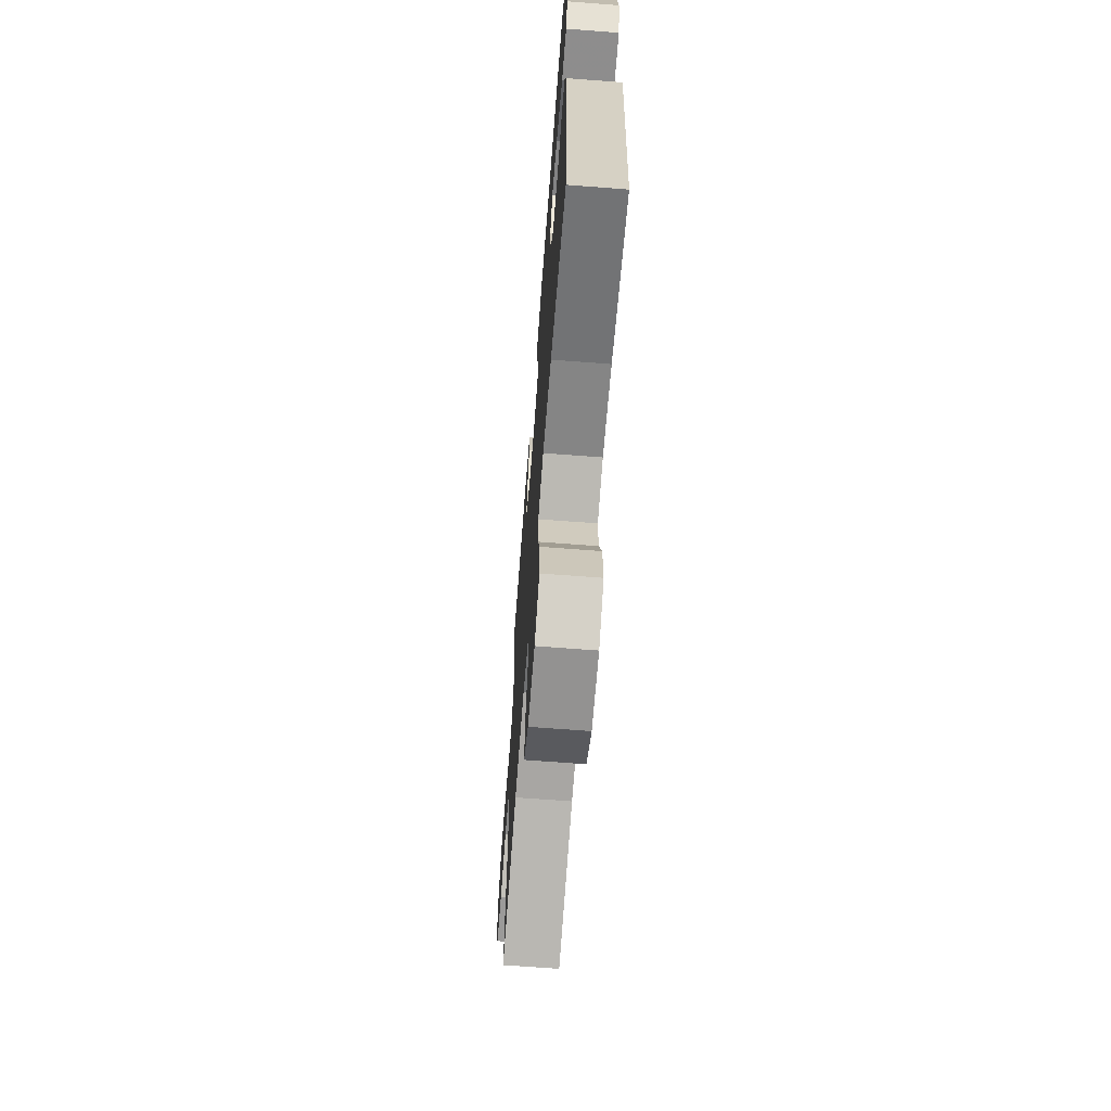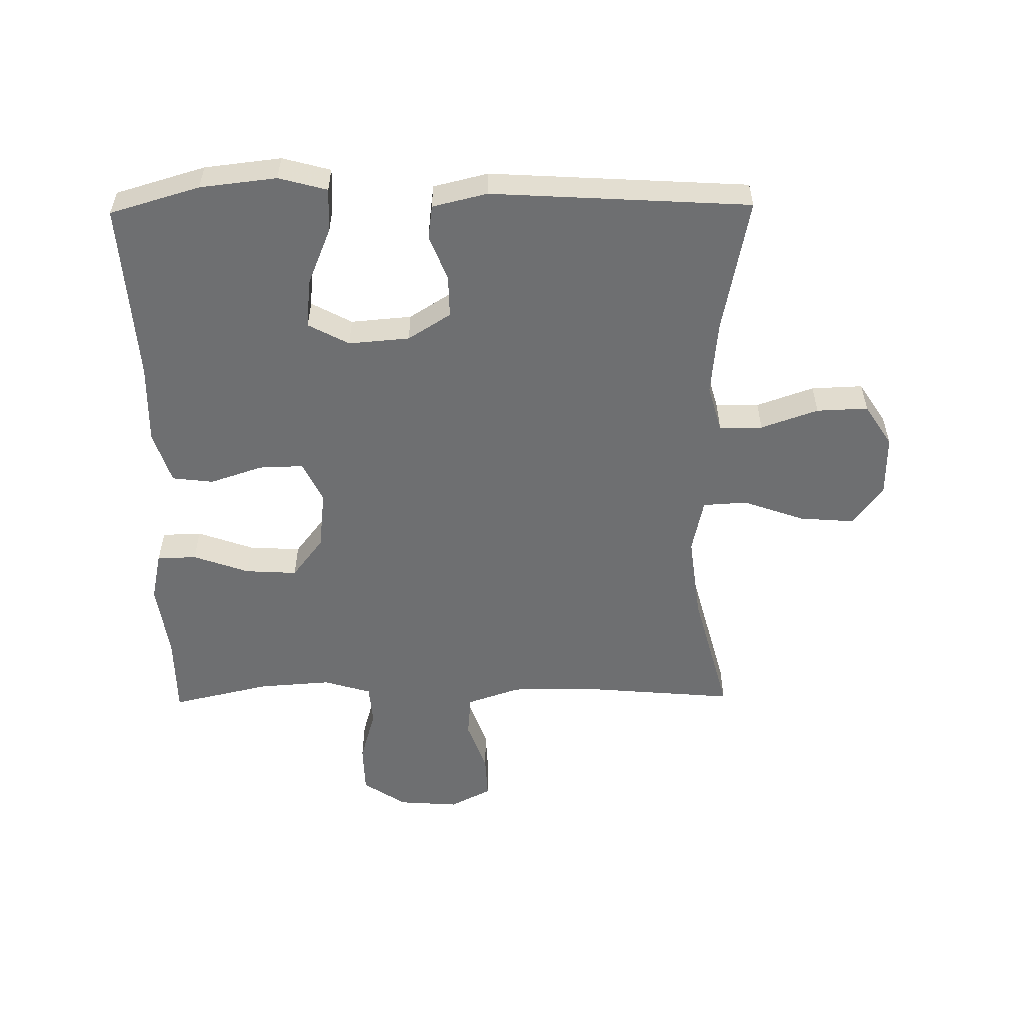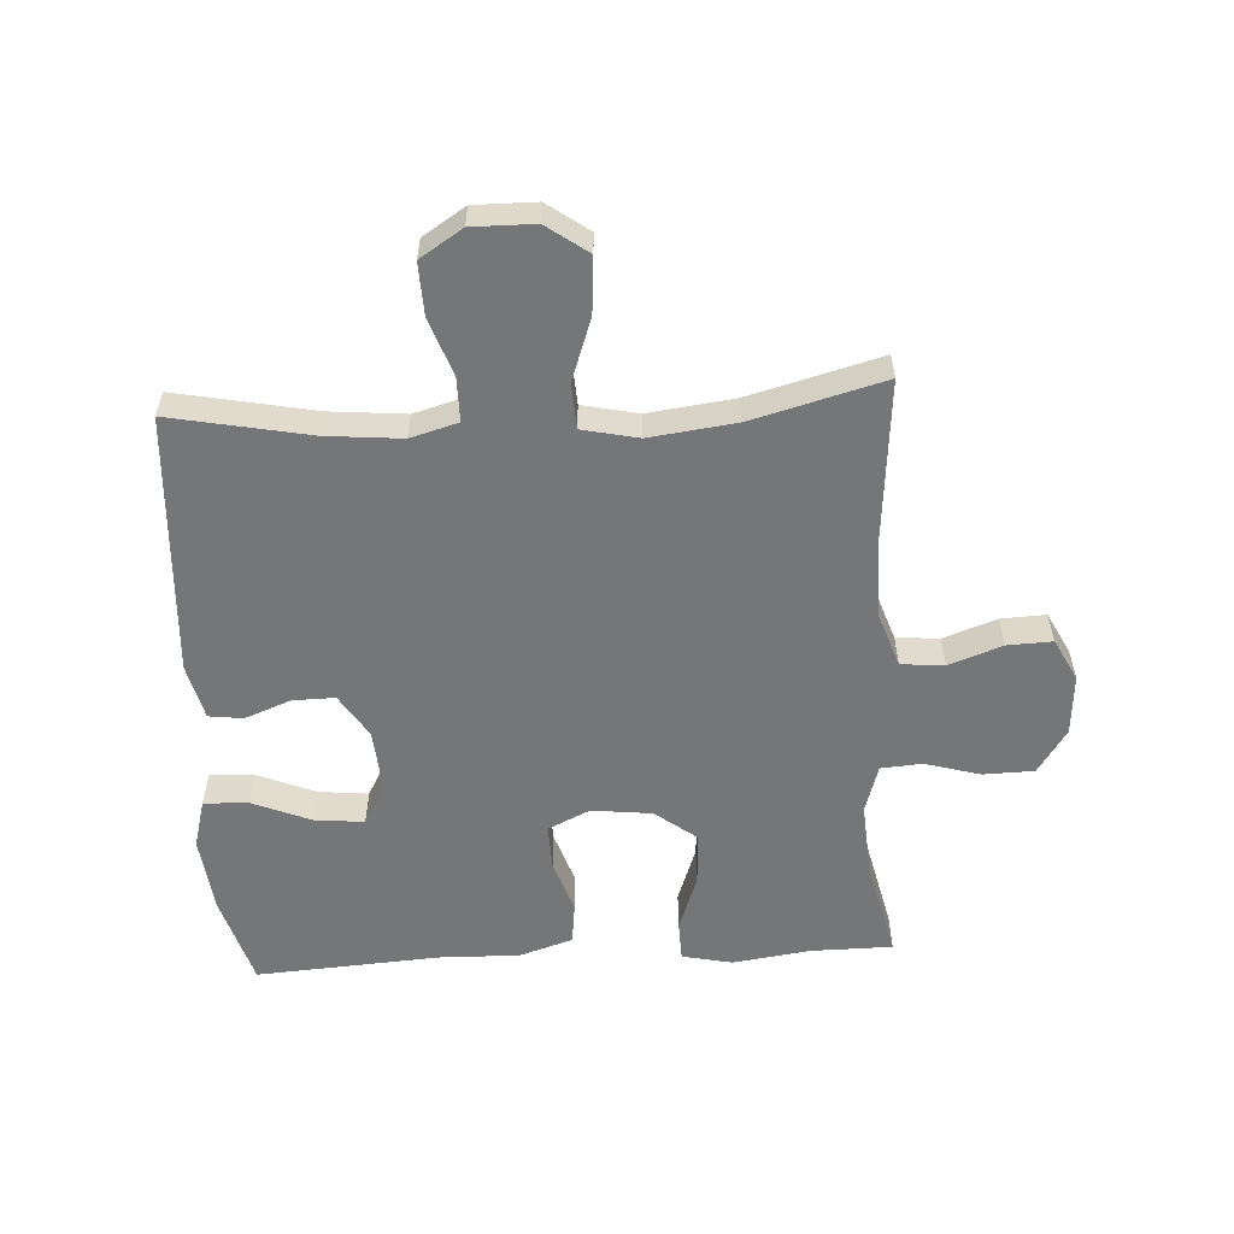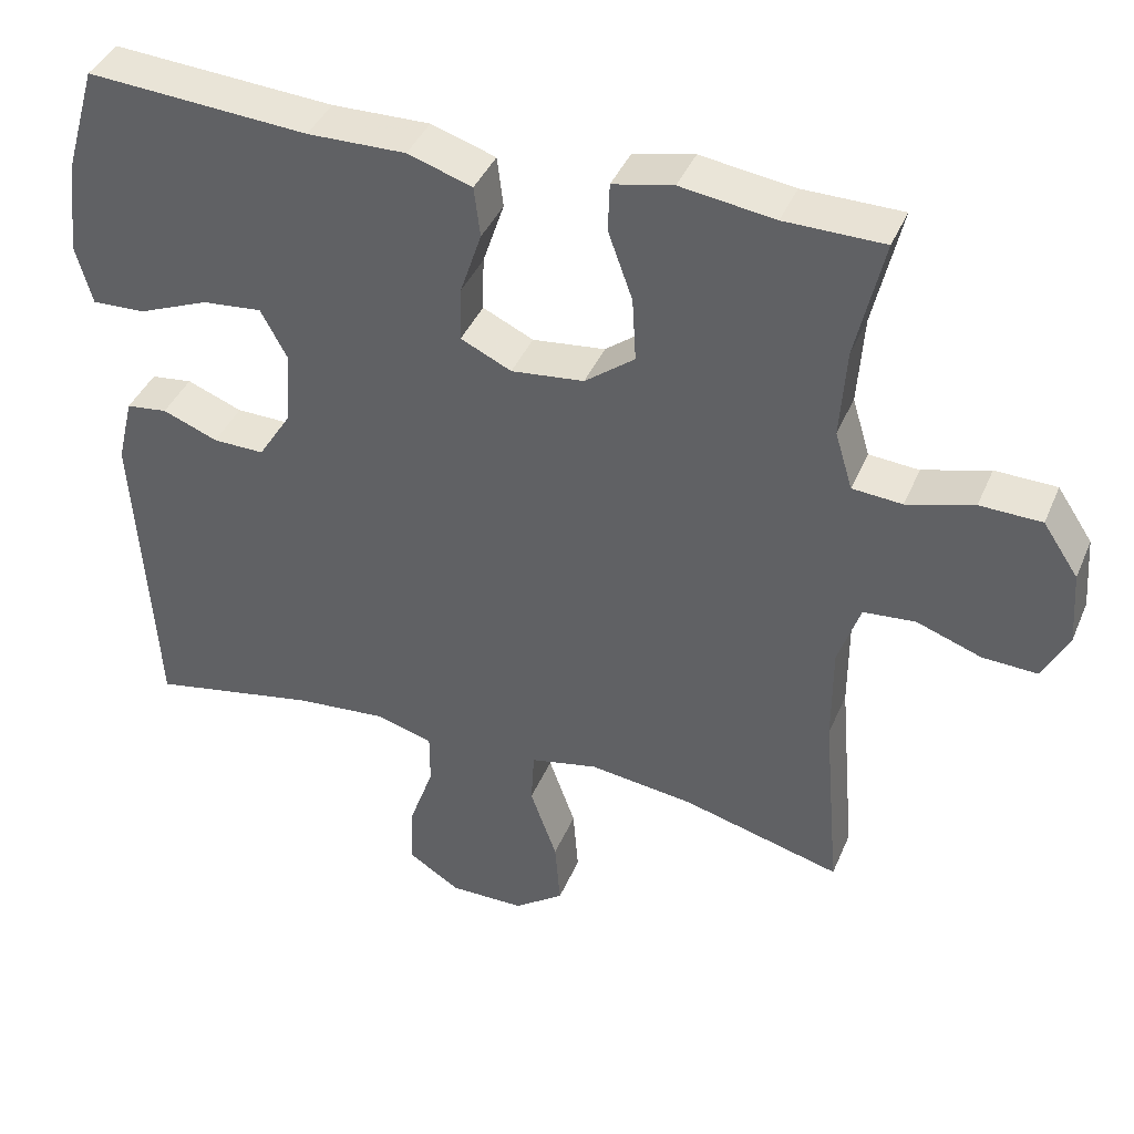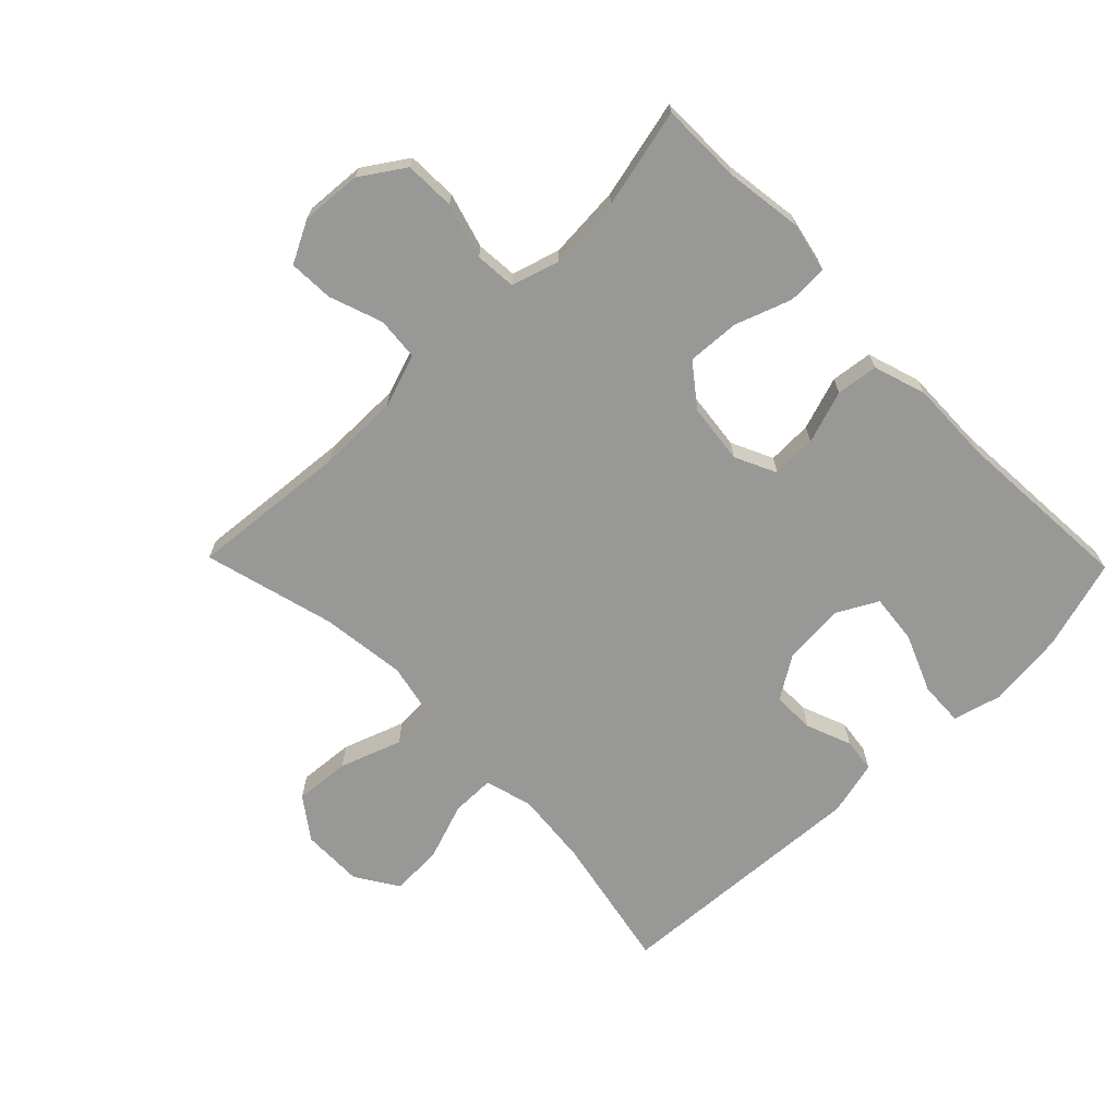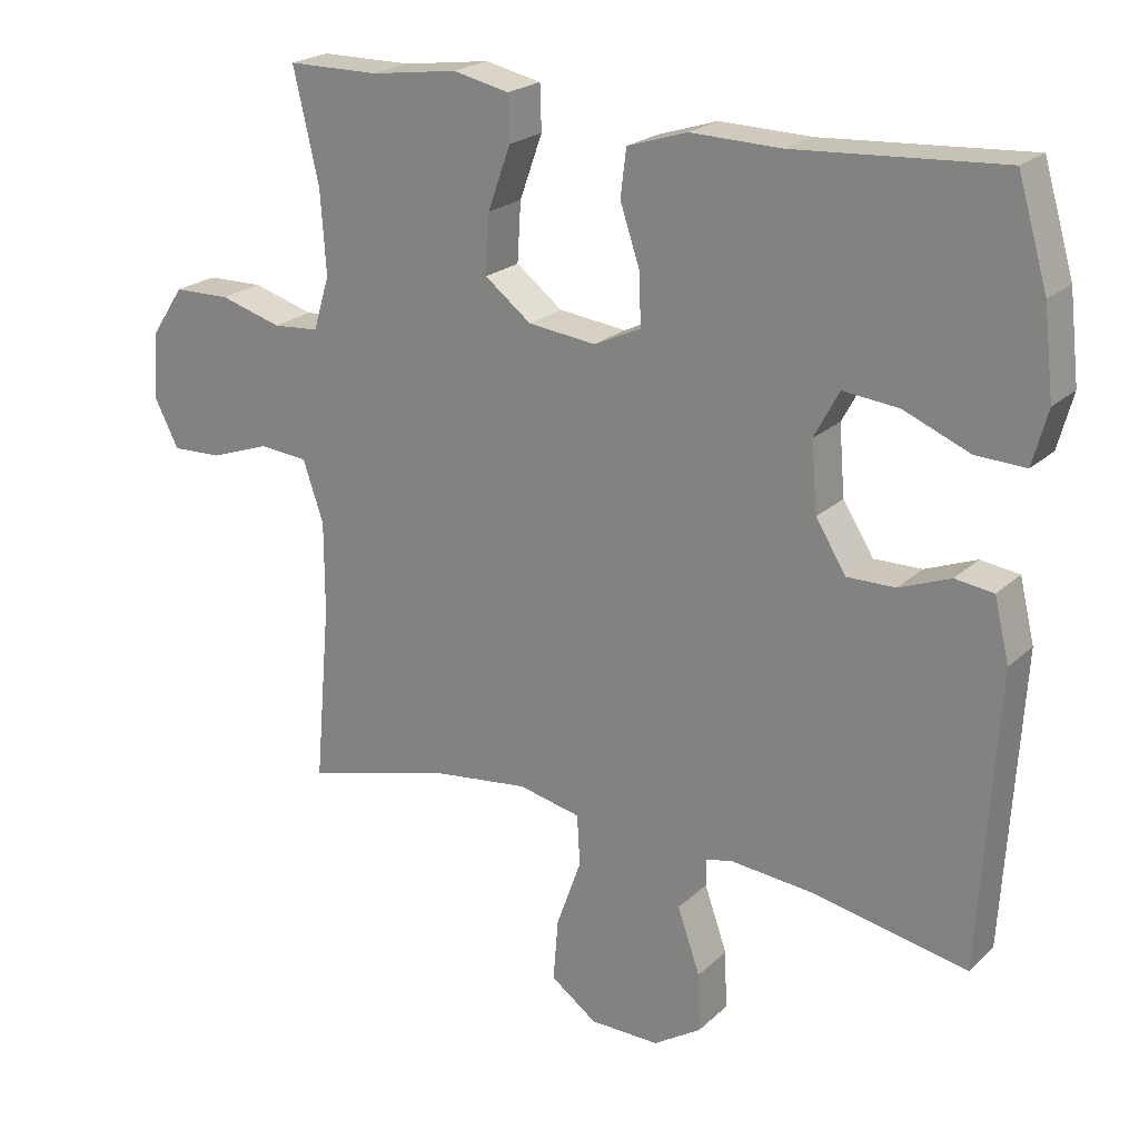
<metadata>
{"format":"obj","ext":"obj","renderer":"f3d","projection":"perspective","resolution":1024,"background":"white","views":[{"elev":-67.1,"azim":85.6,"up":"+Z"},{"elev":-54.6,"azim":90.8,"up":"+Y"},{"elev":-56.8,"azim":-176.7,"up":"+Y"},{"elev":40.5,"azim":-158.4,"up":"+Z"},{"elev":-68.5,"azim":-45.7,"up":"+Y"},{"elev":22.0,"azim":33.1,"up":"+Z"}]}
</metadata>
<code>
v 0.5 0.07 -0.5
v 0.282 0.07 -0.457
v 0.163 0.07 -0.446
v 0.088 0.07 -0.467
v 0.088 0.07 -0.536
v 0.12 0.07 -0.627
v 0.123 0.07 -0.709
v 0.056 0.07 -0.752
v -0.042 0.07 -0.751
v -0.107 0.07 -0.704
v -0.1 0.07 -0.616
v -0.065 0.07 -0.518
v -0.069 0.07 -0.447
v -0.157 0.07 -0.428
v -0.293 0.07 -0.445
v -0.5 0.07 -0.5
v -0.478 0.07 -0.249
v -0.478 0.07 -0.12
v -0.507 0.07 -0.035
v -0.575 0.07 -0.029
v -0.659 0.07 -0.059
v -0.73 0.07 -0.062
v -0.764 0.07 0.004
v -0.757 0.07 0.1
v -0.711 0.07 0.169
v -0.631 0.07 0.171
v -0.544 0.07 0.146
v -0.479 0.07 0.151
v -0.456 0.07 0.227
v -0.464 0.07 0.343
v -0.5 0.07 0.5
v -0.371 0.07 0.501
v -0.249 0.07 0.518
v -0.17 0.07 0.501
v -0.168 0.07 0.438
v -0.2 0.07 0.349
v -0.205 0.07 0.266
v -0.14 0.07 0.216
v -0.045 0.07 0.205
v 0.021 0.07 0.236
v 0.019 0.07 0.307
v -0.009 0.07 0.391
v -0.001 0.07 0.457
v 0.083 0.07 0.484
v 0.211 0.07 0.481
v 0.5 0.07 0.5
v 0.542 0.07 0.357
v 0.556 0.07 0.235
v 0.535 0.07 0.158
v 0.465 0.07 0.161
v 0.373 0.07 0.199
v 0.295 0.07 0.207
v 0.26 0.07 0.142
v 0.268 0.07 0.045
v 0.311 0.07 -0.023
v 0.378 0.07 -0.022
v 0.45 0.07 0.006
v 0.504 0.07 -0.001
v 0.525 0.07 -0.088
v 0.5 0 -0.5
v 0.282 0 -0.457
v 0.163 0 -0.446
v 0.088 0 -0.467
v 0.088 0 -0.536
v 0.12 0 -0.627
v 0.123 0 -0.709
v 0.056 0 -0.752
v -0.042 0 -0.751
v -0.107 0 -0.704
v -0.1 0 -0.616
v -0.065 0 -0.518
v -0.069 0 -0.447
v -0.157 0 -0.428
v -0.293 0 -0.445
v -0.5 0 -0.5
v -0.478 0 -0.249
v -0.478 0 -0.12
v -0.507 0 -0.035
v -0.575 0 -0.029
v -0.659 0 -0.059
v -0.73 0 -0.062
v -0.764 0 0.004
v -0.757 0 0.1
v -0.711 0 0.169
v -0.631 0 0.171
v -0.544 0 0.146
v -0.479 0 0.151
v -0.456 0 0.227
v -0.464 0 0.343
v -0.5 0 0.5
v -0.371 0 0.501
v -0.249 0 0.518
v -0.17 0 0.501
v -0.168 0 0.438
v -0.2 0 0.349
v -0.205 0 0.266
v -0.14 0 0.216
v -0.045 0 0.205
v 0.021 0 0.236
v 0.019 0 0.307
v -0.009 0 0.391
v -0.001 0 0.457
v 0.083 0 0.484
v 0.211 0 0.481
v 0.5 0 0.5
v 0.542 0 0.357
v 0.556 0 0.235
v 0.535 0 0.158
v 0.465 0 0.161
v 0.373 0 0.199
v 0.295 0 0.207
v 0.26 0 0.142
v 0.268 0 0.045
v 0.311 0 -0.023
v 0.378 0 -0.022
v 0.45 0 0.006
v 0.504 0 -0.001
v 0.525 0 -0.088
f 56 57 58 59
f 55 56 59 1
f 54 55 1 2
f 53 54 2 3
f 48 49 50 51
f 48 51 52
f 45 46 47 48
f 45 48 52
f 44 45 52 53
f 41 42 43 44
f 40 41 44 53
f 33 34 35 36
f 32 33 36 37
f 30 31 32 37
f 29 30 37 38
f 24 25 26 27
f 24 27 28
f 23 24 28
f 20 21 22 23
f 19 20 23 28
f 18 19 28 29
f 15 16 17
f 14 15 17 18
f 13 14 18 29
f 9 10 11 12
f 9 12 13
f 8 9 13
f 5 6 7 8
f 4 5 8 13
f 39 40 53 3
f 13 29 38 39
f 3 4 13 39
f 118 117 116 115
f 60 118 115 114
f 61 60 114 113
f 62 61 113 112
f 110 109 108 107
f 111 110 107
f 107 106 105 104
f 111 107 104
f 112 111 104 103
f 103 102 101 100
f 112 103 100 99
f 95 94 93 92
f 96 95 92 91
f 96 91 90 89
f 97 96 89 88
f 86 85 84 83
f 87 86 83
f 87 83 82
f 82 81 80 79
f 87 82 79 78
f 88 87 78 77
f 76 75 74
f 77 76 74 73
f 88 77 73 72
f 71 70 69 68
f 72 71 68
f 72 68 67
f 67 66 65 64
f 72 67 64 63
f 62 112 99 98
f 98 97 88 72
f 98 72 63 62
f 1 60 61 2
f 2 61 62 3
f 3 62 63 4
f 4 63 64 5
f 5 64 65 6
f 6 65 66 7
f 7 66 67 8
f 8 67 68 9
f 9 68 69 10
f 10 69 70 11
f 11 70 71 12
f 12 71 72 13
f 13 72 73 14
f 14 73 74 15
f 15 74 75 16
f 16 75 76 17
f 17 76 77 18
f 18 77 78 19
f 19 78 79 20
f 20 79 80 21
f 21 80 81 22
f 22 81 82 23
f 23 82 83 24
f 24 83 84 25
f 25 84 85 26
f 26 85 86 27
f 27 86 87 28
f 28 87 88 29
f 29 88 89 30
f 30 89 90 31
f 31 90 91 32
f 32 91 92 33
f 33 92 93 34
f 34 93 94 35
f 35 94 95 36
f 36 95 96 37
f 37 96 97 38
f 38 97 98 39
f 39 98 99 40
f 40 99 100 41
f 41 100 101 42
f 42 101 102 43
f 43 102 103 44
f 44 103 104 45
f 45 104 105 46
f 46 105 106 47
f 47 106 107 48
f 48 107 108 49
f 49 108 109 50
f 50 109 110 51
f 51 110 111 52
f 52 111 112 53
f 53 112 113 54
f 54 113 114 55
f 55 114 115 56
f 56 115 116 57
f 57 116 117 58
f 58 117 118 59
f 59 118 60 1

</code>
